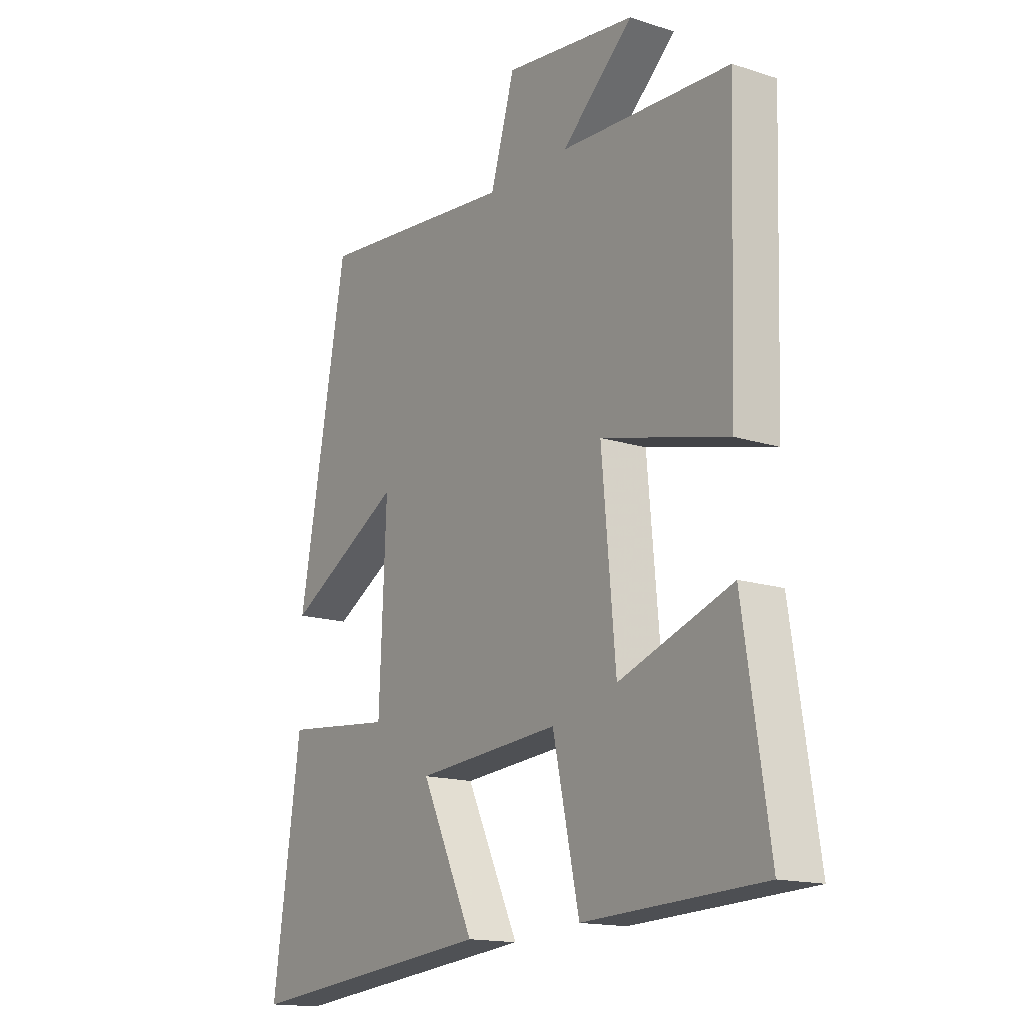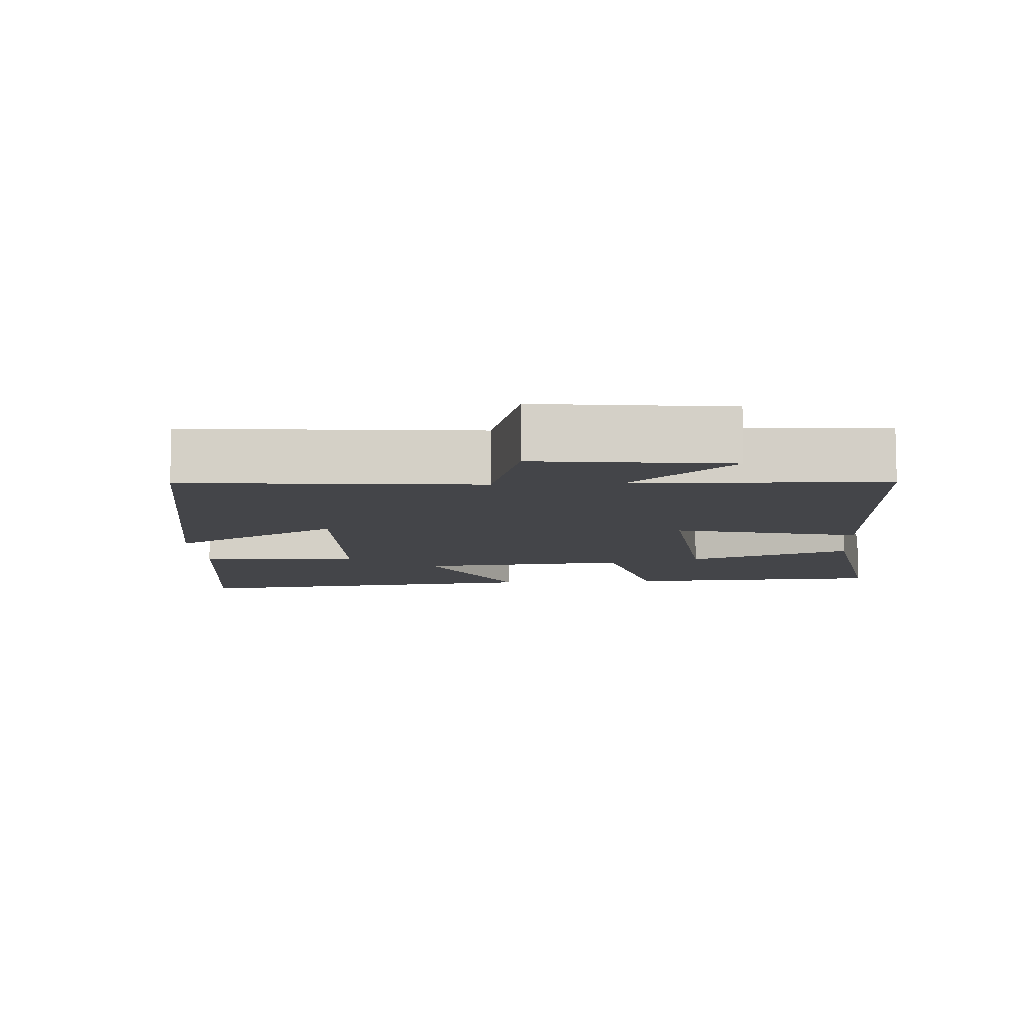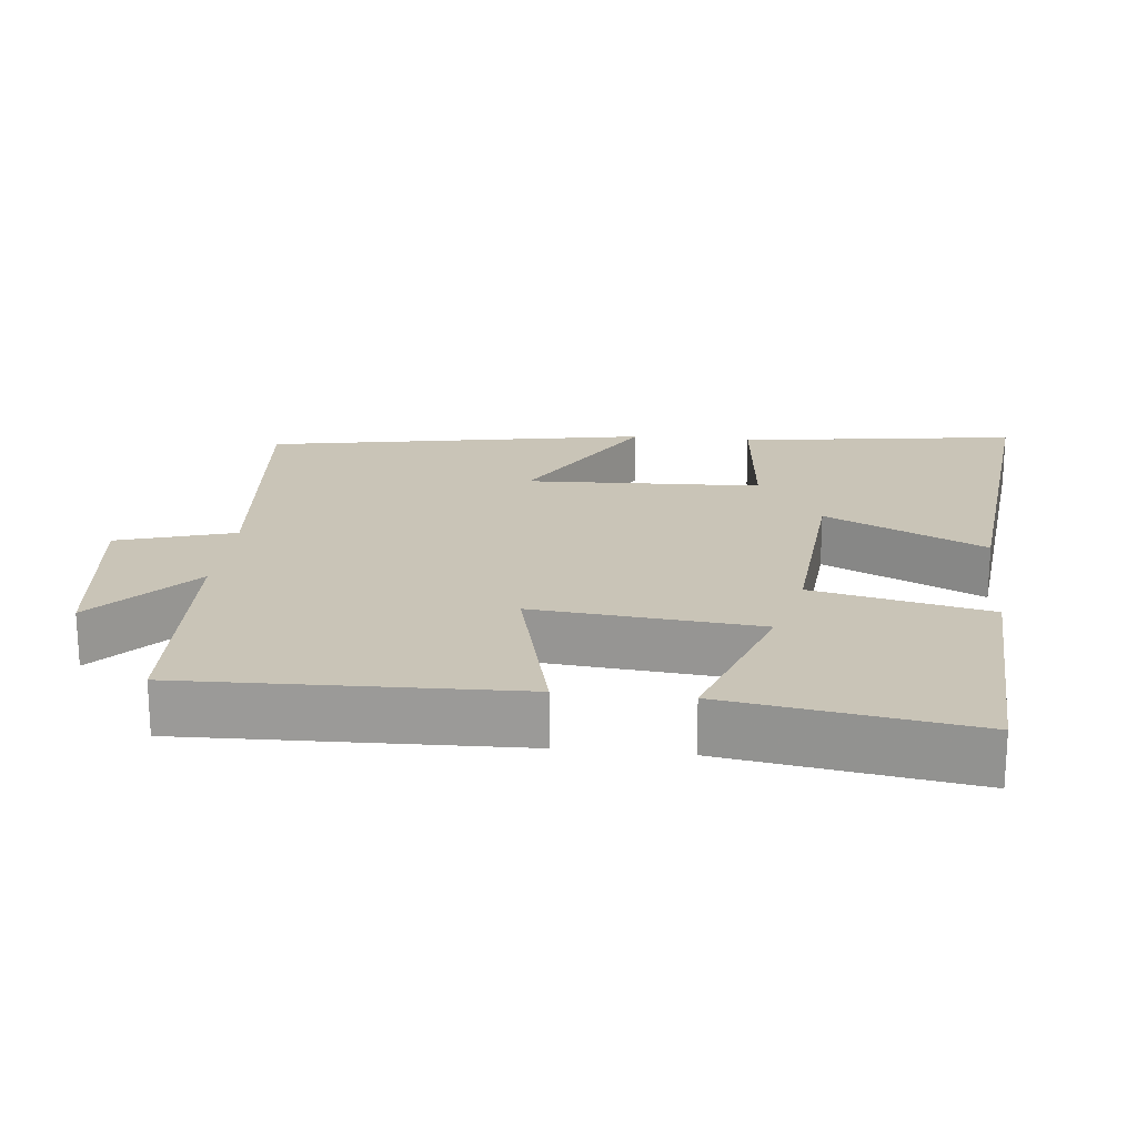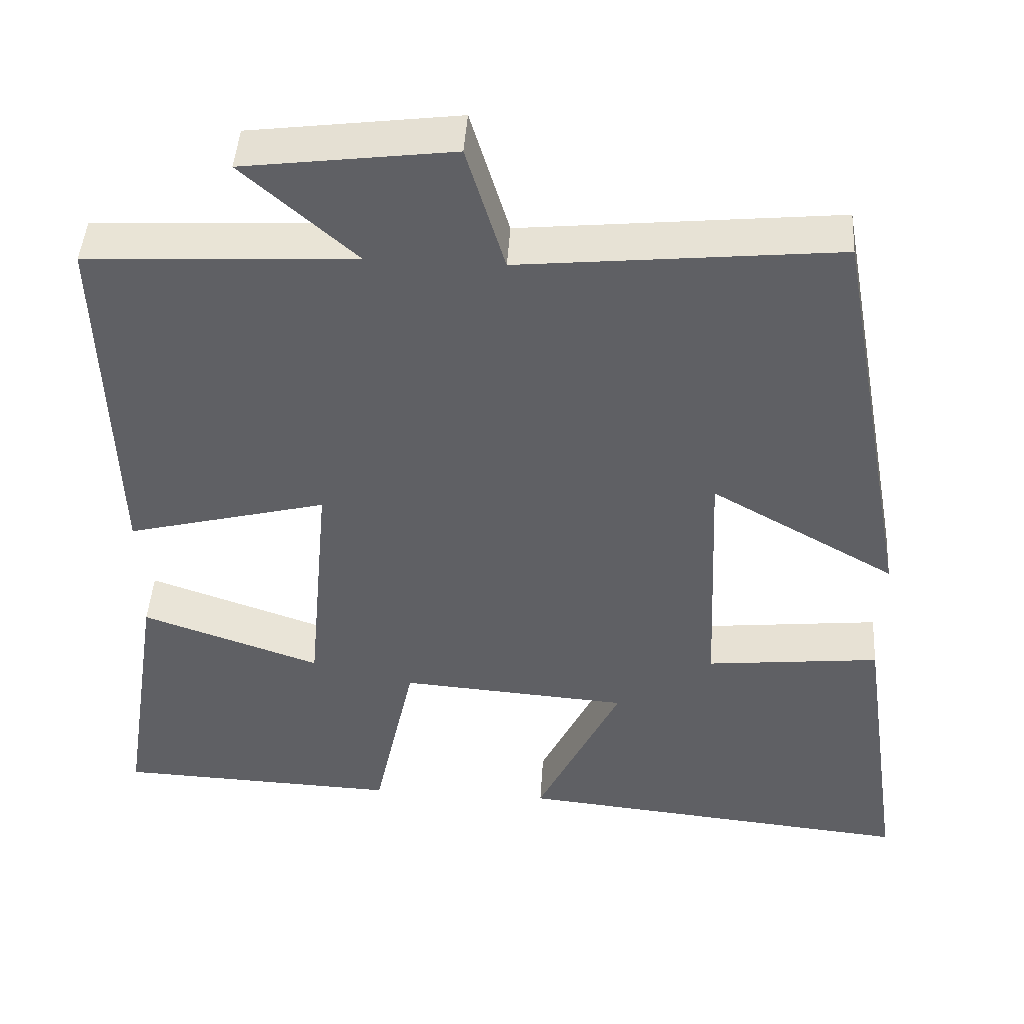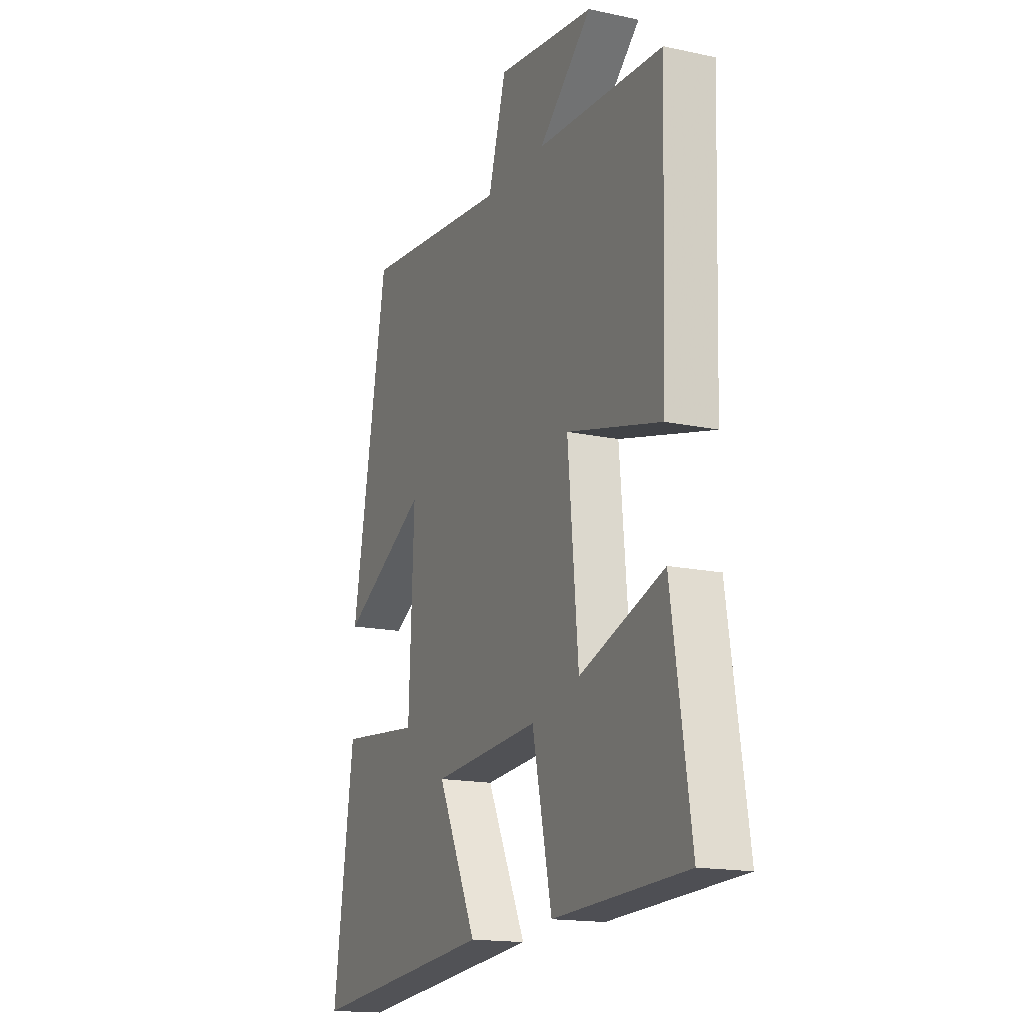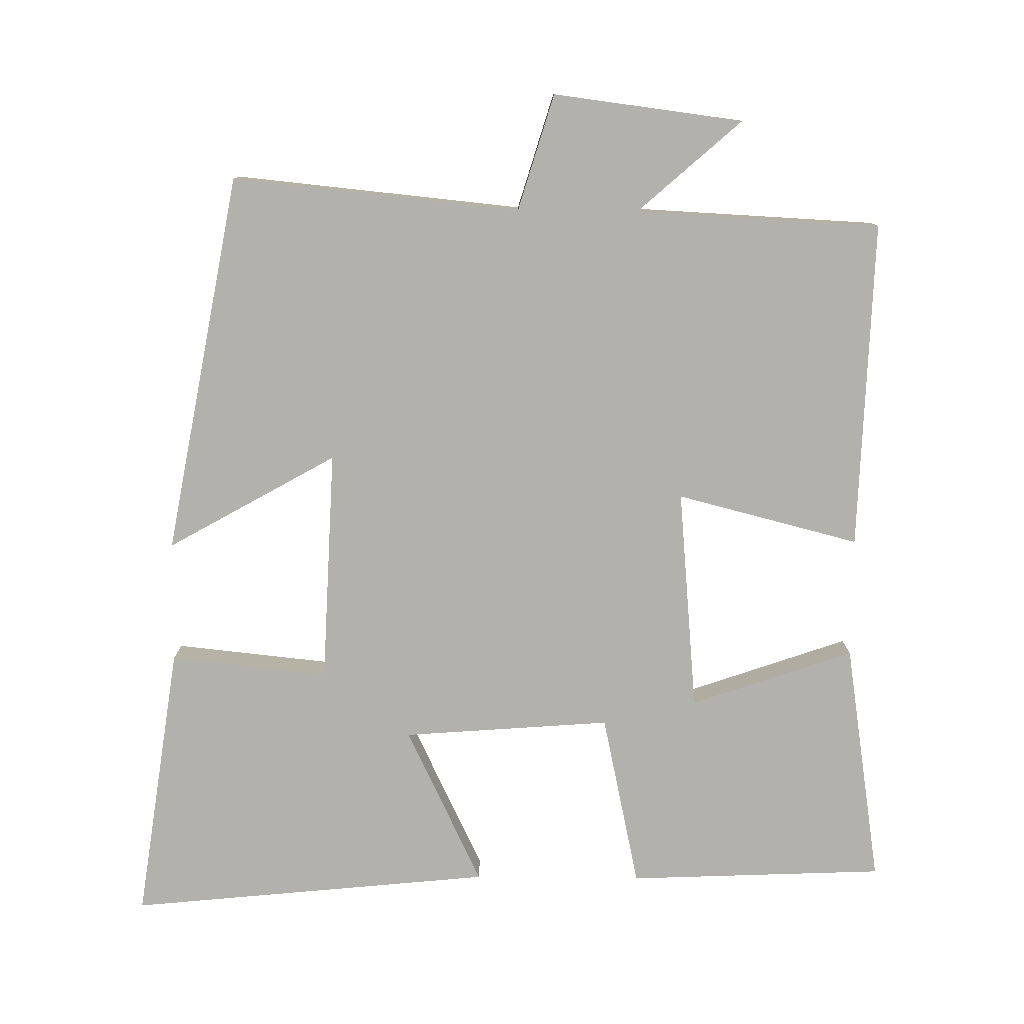
<metadata>
{"format":"obj","ext":"obj","renderer":"f3d","projection":"perspective","resolution":1024,"background":"white","views":[{"elev":-15.6,"azim":55.9,"up":"+Z"},{"elev":-9.0,"azim":4.0,"up":"+Y"},{"elev":20.0,"azim":96.2,"up":"+Y"},{"elev":44.8,"azim":-176.4,"up":"+Z"},{"elev":-16.3,"azim":66.1,"up":"+Z"},{"elev":-78.9,"azim":-0.6,"up":"+Y"}]}
</metadata>
<code>
v 0.552 0.07 -0.485
v 0.192 0.07 -0.5
v 0.139 0.07 -0.256
v -0.153 0.07 -0.278
v -0.046 0.07 -0.5
v -0.556 0.07 -0.551
v -0.5 0.07 -0.163
v -0.278 0.07 -0.186
v -0.264 0.07 0.14
v -0.5 0.07 0.007
v -0.402 0.07 0.54
v 0.002 0.07 0.5
v 0.051 0.07 0.662
v 0.317 0.07 0.628
v 0.172 0.07 0.5
v 0.515 0.07 0.483
v 0.5 0.07 0.023
v 0.244 0.07 0.088
v 0.272 0.07 -0.224
v 0.5 0.07 -0.145
v 0.552 0 -0.485
v 0.192 0 -0.5
v 0.139 0 -0.256
v -0.153 0 -0.278
v -0.046 0 -0.5
v -0.556 0 -0.551
v -0.5 0 -0.163
v -0.278 0 -0.186
v -0.264 0 0.14
v -0.5 0 0.007
v -0.402 0 0.54
v 0.002 0 0.5
v 0.051 0 0.662
v 0.317 0 0.628
v 0.172 0 0.5
v 0.515 0 0.483
v 0.5 0 0.023
v 0.244 0 0.088
v 0.272 0 -0.224
v 0.5 0 -0.145
f 19 20 1 2
f 18 19 2 3
f 15 16 17 18
f 15 18 3 4
f 12 13 14 15
f 12 15 4
f 9 10 11 12
f 8 9 12 4
f 6 7 8
f 4 5 6 8
f 22 21 40 39
f 23 22 39 38
f 38 37 36 35
f 24 23 38 35
f 35 34 33 32
f 24 35 32
f 32 31 30 29
f 24 32 29 28
f 28 27 26
f 28 26 25 24
f 1 21 22 2
f 2 22 23 3
f 3 23 24 4
f 4 24 25 5
f 5 25 26 6
f 6 26 27 7
f 7 27 28 8
f 8 28 29 9
f 9 29 30 10
f 10 30 31 11
f 11 31 32 12
f 12 32 33 13
f 13 33 34 14
f 14 34 35 15
f 15 35 36 16
f 16 36 37 17
f 17 37 38 18
f 18 38 39 19
f 19 39 40 20
f 20 40 21 1

</code>
